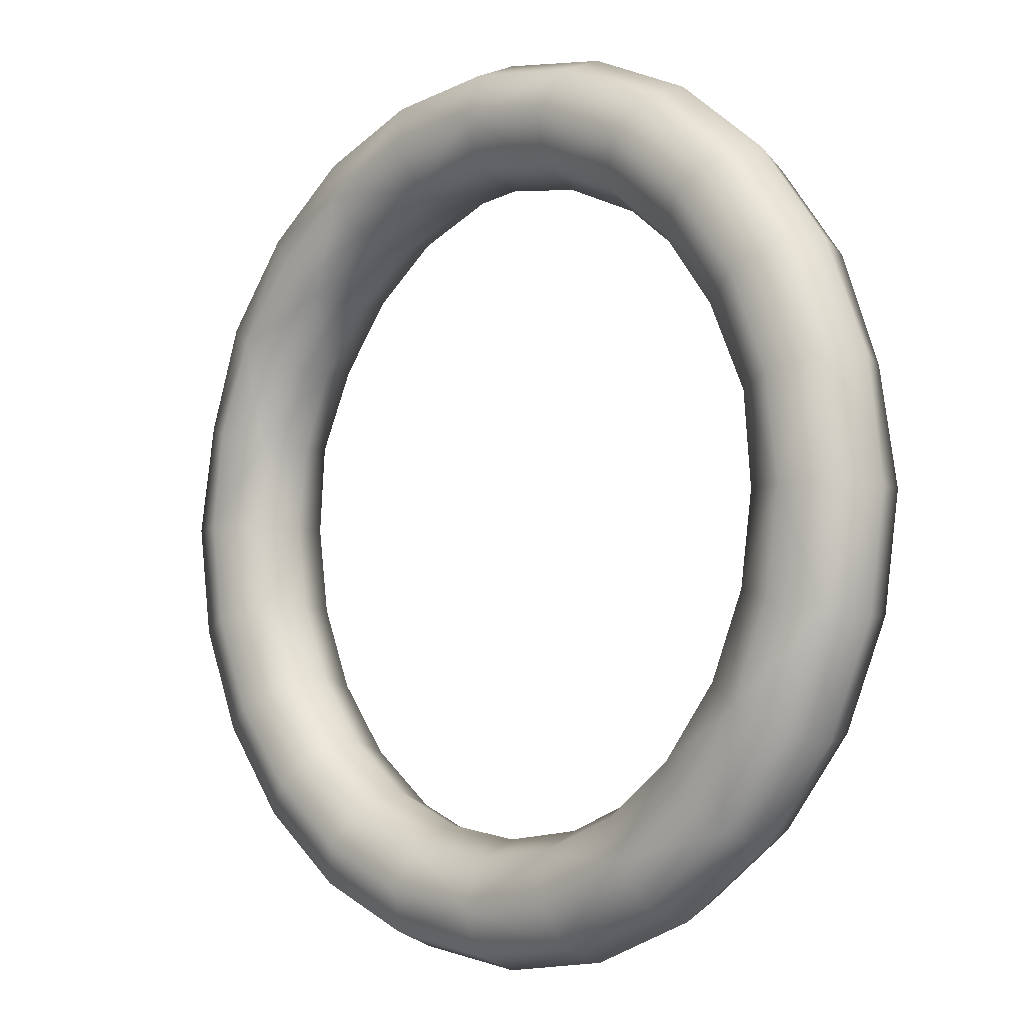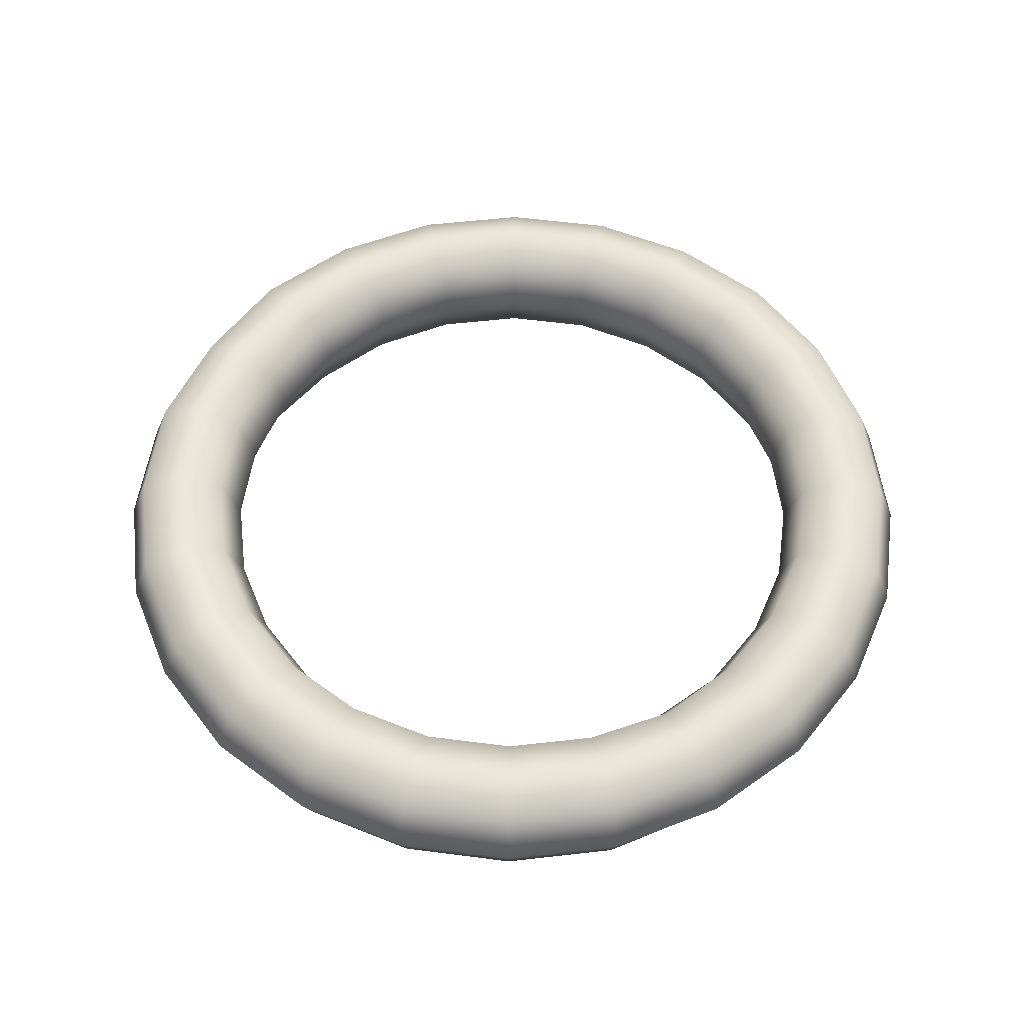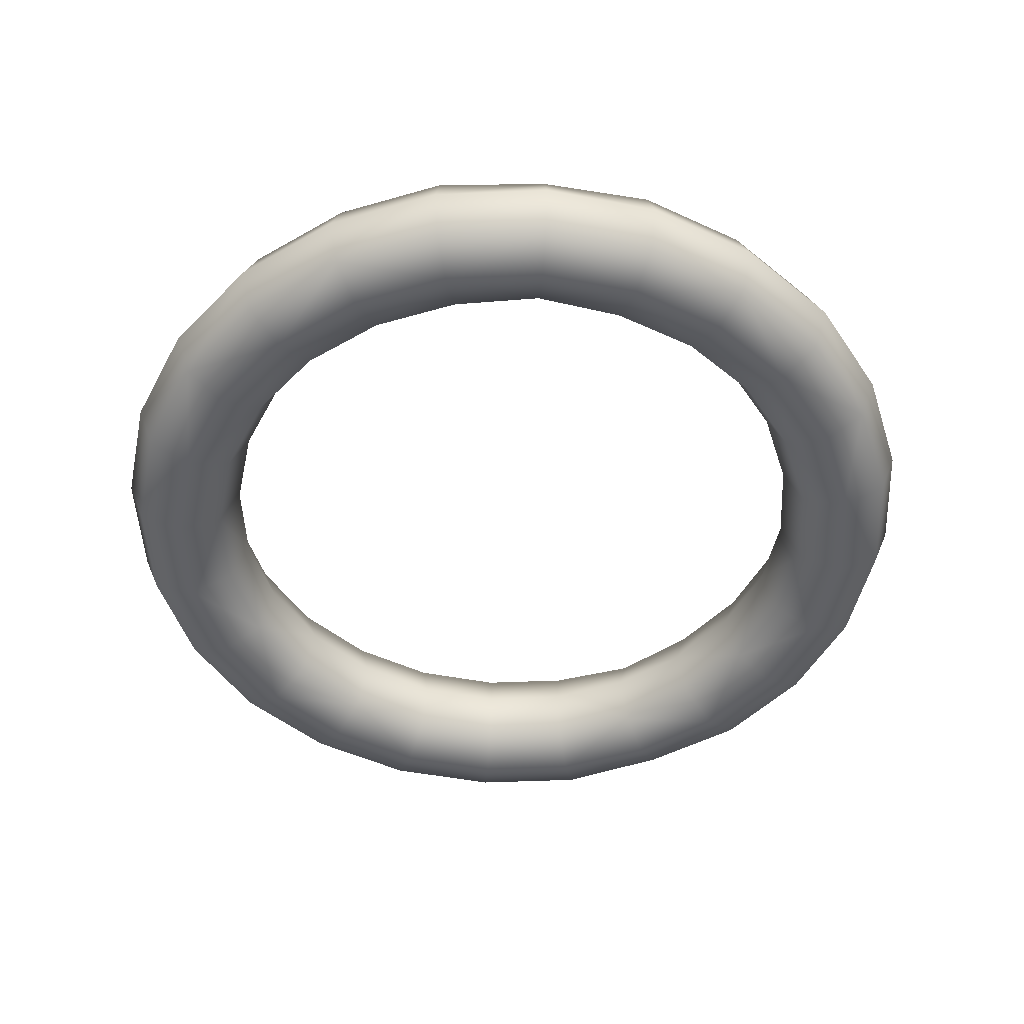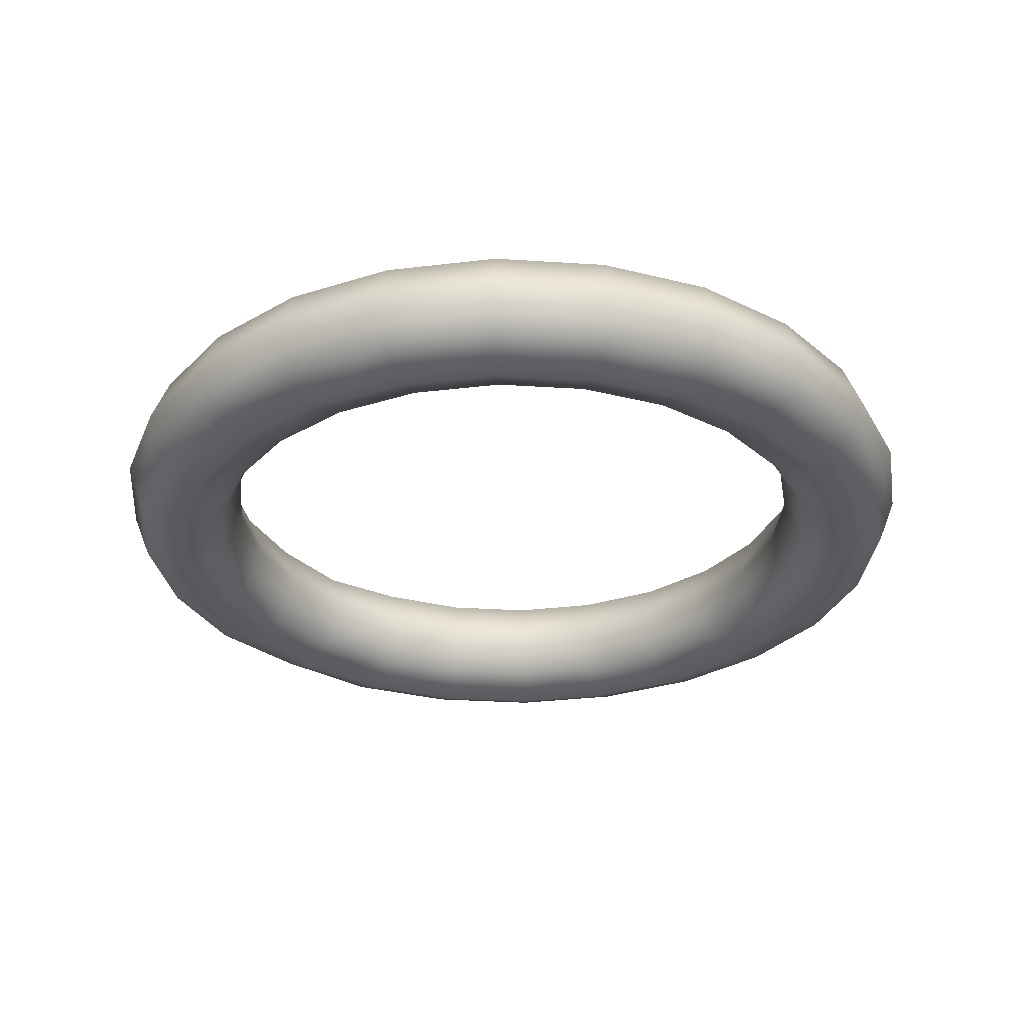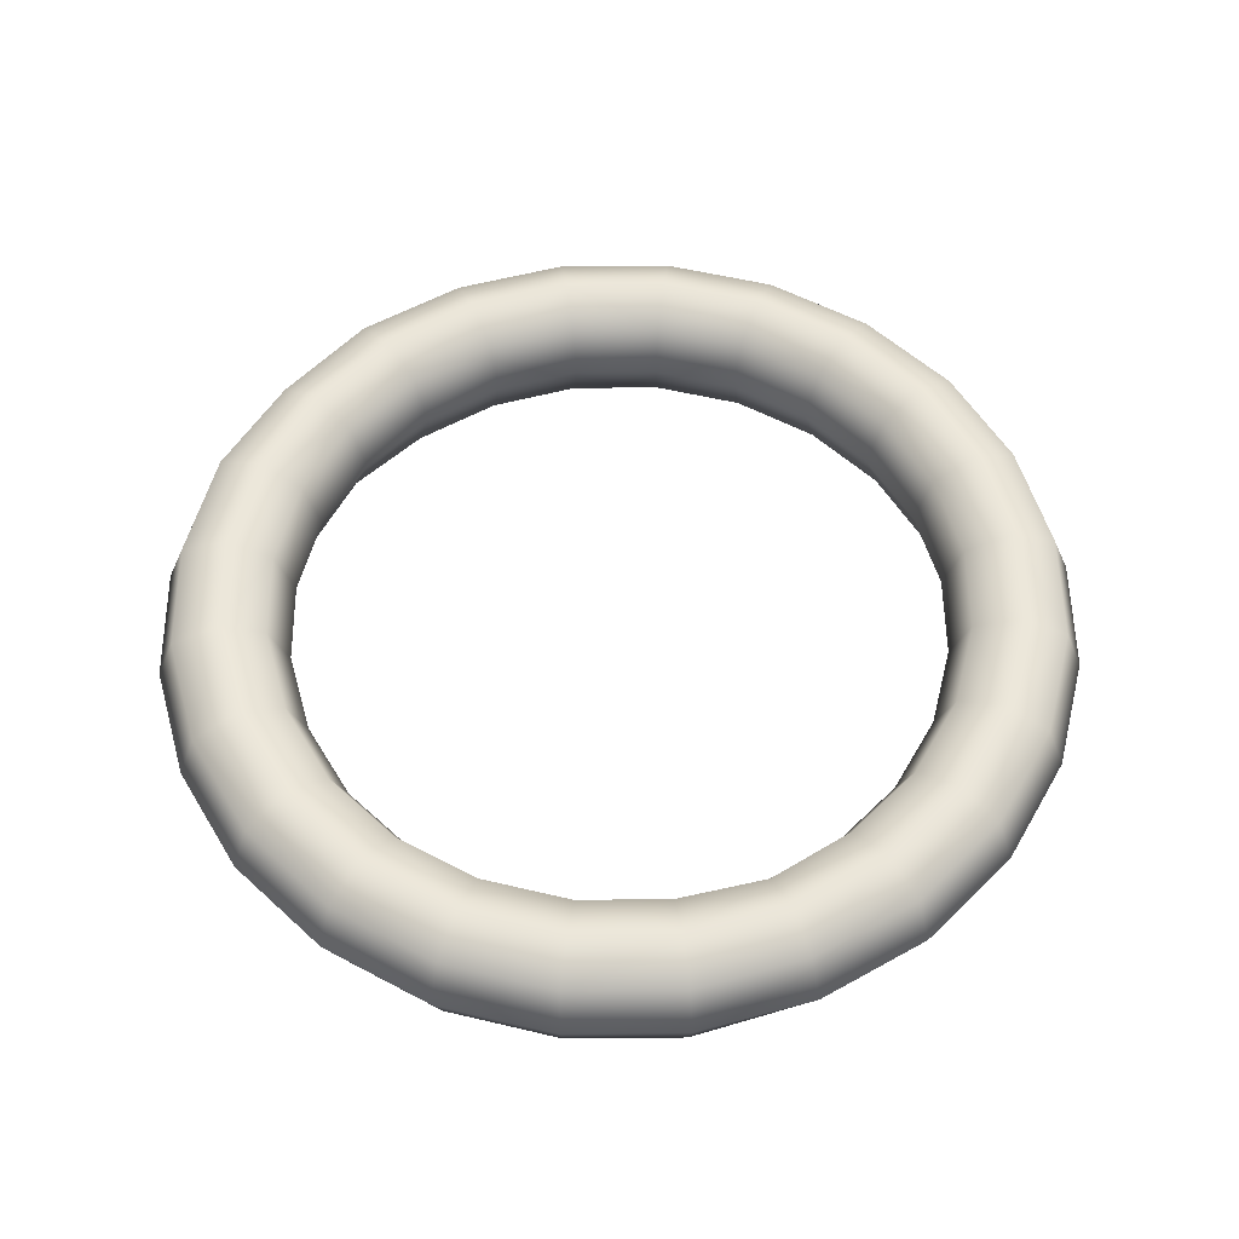
<metadata>
{"format":"obj","ext":"obj","renderer":"f3d","projection":"perspective","resolution":1024,"background":"white","views":[{"elev":-4.4,"azim":44.3,"up":"+Z"},{"elev":55.0,"azim":45.5,"up":"+Y"},{"elev":-48.7,"azim":-79.7,"up":"+Y"},{"elev":-30.4,"azim":-147.7,"up":"+Y"},{"elev":54.8,"azim":51.8,"up":"+Y"}]}
</metadata>
<code>
g pm0720_00_PipeCSkin
v 2.822e-17 -5.77e-18 -0.05198
v 0.01421 -0.00755 -0.05302
v -1.933e-17 -0.00755 -0.05492
v 0.01344 -9.028e-17 -0.05017
v -3.849e-17 -0.0106 -0.06222
v 0.02599 -1.687e-16 -0.04501
v 0.01609 -0.0106 -0.06006
v 0.01798 -0.00755 -0.06711
v 0.03111 -0.0106 -0.05388
v -1.927e-17 -0.00755 -0.06951
v 2.831e-17 -8.045e-18 -0.07246
v 0.02746 -0.00755 -0.04756
v 0.03881 -0.00755 -0.03881
v 0.03673 -2.355e-16 -0.03673
v 0.04501 -2.865e-16 -0.02599
v 0.01874 -1.259e-16 -0.06995
v 0.01798 0.00755 -0.06711
v 0.03623 -2.352e-16 -0.06275
v 7.586e-17 0.00755 -0.06951
v 9.502e-17 0.0106 -0.06222
v 0.03476 -0.00755 -0.0602
v 0.04912 -0.00755 -0.04912
v 0.04397 -0.0106 -0.04397
v 0.05388 -0.0106 -0.03111
v 0.04756 -0.00755 -0.02746
v 0.05302 -0.00755 -0.01421
v 0.05017 -3.176e-16 -0.01344
v 0.05198 -3.275e-16 -1.12e-09
v 0.01609 0.0106 -0.06006
v 0.01421 0.00755 -0.05302
v 0.03111 0.0106 -0.05388
v 7.58e-17 0.00755 -0.05492
v 2.822e-17 -5.77e-18 -0.05198
v 0.01344 -9.028e-17 -0.05017
v 0.02599 -1.687e-16 -0.04501
v 0.02746 0.00755 -0.04756
v 0.03881 0.00755 -0.03881
v 0.03673 -2.355e-16 -0.03673
v 0.04501 -2.865e-16 -0.02599
v 0.03476 0.00755 -0.0602
v 0.04912 0.00755 -0.04912
v 0.04397 0.0106 -0.04397
v 0.05388 0.0106 -0.03111
v 0.04756 0.00755 -0.02746
v 0.05302 0.00755 -0.01421
v 0.05017 -3.176e-16 -0.01344
v 0.05198 -3.275e-16 -1.12e-09
v 0.05121 -3.283e-16 -0.05121
v 0.06275 -3.994e-16 -0.03623
v 0.0602 0.00755 -0.03476
v 0.06711 0.00755 -0.01798
v 0.06006 0.0106 -0.01609
v 0.06222 0.0106 -7.25e-10
v 0.05492 0.00755 -1.11e-09
v 0.05337 0.007173 0.0143
v 0.05017 -3.146e-16 0.01344
v 0.04501 -2.807e-16 0.02599
v 0.0602 -0.00755 -0.03476
v 0.06711 -0.00755 -0.01798
v 0.06995 -4.428e-16 -0.01874
v 0.07246 -4.565e-16 -7.25e-10
v 0.06951 0.00755 -7.348e-10
v 0.06675 0.007173 0.01789
v 0.06006 0.0106 0.01609
v 0.05388 0.0106 0.03111
v 0.04756 0.00755 0.02746
v 0.03881 0.00755 0.03881
v 0.03673 -2.273e-16 0.03673
v 0.02599 -1.587e-16 0.04501
v 0.02746 0.00755 0.04756
v 0.01421 0.00755 0.05302
v 0.03111 0.0106 0.05388
v 0.01344 -7.913e-17 0.05017
v 2.777e-17 5.77e-18 0.05198
v 7.532e-17 0.00755 0.05492
v 9.448e-17 0.0106 0.06222
v 0.01609 0.0106 0.06006
v 0.01798 0.00755 0.06711
v 7.525e-17 0.00755 0.06951
v 2.768e-17 8.045e-18 0.07246
v 0.04397 0.0106 0.04397
v 0.04912 0.00755 0.04912
v 0.03476 0.00755 0.0602
v 0.03623 -2.213e-16 0.06275
v 0.01874 -1.103e-16 0.06995
v 0.01798 -0.00755 0.06711
v -1.988e-17 -0.00755 0.06951
v -3.904e-17 -0.0106 0.06222
v 0.0602 0.00755 0.03476
v 0.06275 -3.913e-16 0.03623
v 0.05121 -3.169e-16 0.05121
v 0.04912 -0.00755 0.04912
v 0.03476 -0.00755 0.0602
v 0.03111 -0.0106 0.05388
v 0.01609 -0.0106 0.06006
v 0.01421 -0.00755 0.05302
v -1.981e-17 -0.00755 0.05492
v 2.777e-17 5.77e-18 0.05198
v 0.01344 -7.913e-17 0.05017
v 0.02599 -1.587e-16 0.04501
v 0.02746 -0.00755 0.04756
v 0.03881 -0.00755 0.03881
v 0.03673 -2.273e-16 0.03673
v 0.04501 -2.807e-16 0.02599
v 0.04397 -0.0106 0.04397
v 0.05388 -0.0106 0.03111
v 0.04756 -0.00755 0.02746
v 0.05337 -0.007173 0.0143
v 0.05017 -3.146e-16 0.01344
v 0.0602 -0.00755 0.03476
v 0.06675 -0.007173 0.01789
v 0.05492 -0.00755 -1.016e-09
v 0.06222 -0.0106 -7.25e-10
v 0.06006 -0.0106 0.01609
v 0.06995 -4.386e-16 0.01874
v 0.06951 -0.00755 -7.348e-10
v 0.06006 -0.0106 -0.01609
v -0.05302 -0.00755 -0.01421
v -0.05198 3.275e-16 -1.12e-09
v -0.05017 3.146e-16 -0.01344
v -0.04501 2.807e-16 -0.02599
v -0.05492 -0.00755 -1.016e-09
v -0.05337 -0.007173 0.0143
v -0.06222 -0.0106 -7.25e-10
v -0.05017 3.176e-16 0.01344
v -0.04501 2.865e-16 0.02599
v -0.04756 -0.00755 -0.02746
v -0.03881 -0.00755 -0.03881
v -0.05388 -0.0106 -0.03111
v -0.03673 2.273e-16 -0.03673
v -0.02599 1.587e-16 -0.04501
v -0.06006 -0.0106 -0.01609
v -0.06711 -0.00755 -0.01798
v -0.04756 -0.00755 0.02746
v -0.03881 -0.00755 0.03881
v -0.05388 -0.0106 0.03111
v -0.03673 2.355e-16 0.03673
v -0.02599 1.687e-16 0.04501
v -0.06006 -0.0106 0.01609
v -0.06675 -0.007173 0.01789
v -0.06951 -0.00755 -7.348e-10
v -0.07246 4.565e-16 -7.25e-10
v -0.02746 -0.00755 0.04756
v -0.01421 -0.00755 0.05302
v -0.03111 -0.0106 0.05388
v -0.01344 9.028e-17 0.05017
v 2.777e-17 5.77e-18 0.05198
v -1.981e-17 -0.00755 0.05492
v -3.904e-17 -0.0106 0.06222
v -0.01609 -0.0106 0.06006
v -0.01798 -0.00755 0.06711
v -1.988e-17 -0.00755 0.06951
v 2.768e-17 8.045e-18 0.07246
v -0.04397 -0.0106 0.04397
v -0.04912 -0.00755 0.04912
v -0.03476 -0.00755 0.0602
v -0.03623 2.352e-16 0.06275
v -0.01874 1.259e-16 0.06995
v -0.01798 0.00755 0.06711
v 7.525e-17 0.00755 0.06951
v 9.448e-17 0.0106 0.06222
v -0.0602 -0.00755 0.03476
v -0.06275 3.994e-16 0.03623
v -0.05121 3.283e-16 0.05121
v -0.04912 0.00755 0.04912
v -0.03476 0.00755 0.0602
v -0.03111 0.0106 0.05388
v -0.01609 0.0106 0.06006
v -0.01421 0.00755 0.05302
v 7.532e-17 0.00755 0.05492
v 2.777e-17 5.77e-18 0.05198
v -0.01344 9.028e-17 0.05017
v -0.02599 1.687e-16 0.04501
v -0.02746 0.00755 0.04756
v -0.03881 0.00755 0.03881
v -0.03673 2.355e-16 0.03673
v -0.04501 2.865e-16 0.02599
v -0.04397 0.0106 0.04397
v -0.05388 0.0106 0.03111
v -0.04756 0.00755 0.02746
v -0.05337 0.007173 0.0143
v -0.05017 3.176e-16 0.01344
v -0.05198 3.275e-16 -1.12e-09
v -0.0602 0.00755 0.03476
v -0.06675 0.007173 0.01789
v -0.06006 0.0106 0.01609
v -0.06222 0.0106 -7.25e-10
v -0.05492 0.00755 -1.11e-09
v -0.05302 0.00755 -0.01421
v -0.05017 3.146e-16 -0.01344
v -0.04501 2.807e-16 -0.02599
v -0.06995 4.428e-16 0.01874
v -0.06951 0.00755 -7.348e-10
v -0.06711 0.00755 -0.01798
v -0.06006 0.0106 -0.01609
v -0.05388 0.0106 -0.03111
v -0.04756 0.00755 -0.02746
v -0.03881 0.00755 -0.03881
v -0.03673 2.273e-16 -0.03673
v -0.02599 1.587e-16 -0.04501
v -0.06995 4.386e-16 -0.01874
v -0.06275 3.913e-16 -0.03623
v -0.0602 0.00755 -0.03476
v -0.04912 0.00755 -0.04912
v -0.04397 0.0106 -0.04397
v -0.03111 0.0106 -0.05388
v -0.02746 0.00755 -0.04756
v -0.01421 0.00755 -0.05302
v -0.01344 7.913e-17 -0.05017
v 2.822e-17 -5.77e-18 -0.05198
v 7.58e-17 0.00755 -0.05492
v 9.502e-17 0.0106 -0.06222
v -0.01609 0.0106 -0.06006
v -0.01798 0.00755 -0.06711
v 7.586e-17 0.00755 -0.06951
v 2.831e-17 -8.045e-18 -0.07246
v -0.03476 0.00755 -0.0602
v -0.03623 2.213e-16 -0.06275
v -0.01874 1.103e-16 -0.06995
v -0.01798 -0.00755 -0.06711
v -1.927e-17 -0.00755 -0.06951
v -3.849e-17 -0.0106 -0.06222
v -0.05121 3.169e-16 -0.05121
v -0.04912 -0.00755 -0.04912
v -0.03476 -0.00755 -0.0602
v -0.03111 -0.0106 -0.05388
v -0.01609 -0.0106 -0.06006
v -0.01421 -0.00755 -0.05302
v -1.933e-17 -0.00755 -0.05492
v 2.822e-17 -5.77e-18 -0.05198
v -0.01344 7.913e-17 -0.05017
v -0.02746 -0.00755 -0.04756
v -0.04397 -0.0106 -0.04397
v -0.0602 -0.00755 -0.03476
g pm0720_00_PipeCSkin_0
f 3 2 1
f 2 4 1
f 3 5 2
f 6 4 2
f 5 7 2
f 8 7 5
f 2 7 9
f 9 7 8
f 10 8 5
f 10 11 8
f 12 6 2
f 12 2 9
f 12 13 6
f 12 9 13
f 13 14 6
f 15 14 13
f 11 16 8
f 17 16 11
f 8 16 18
f 18 16 17
f 19 17 11
f 19 20 17
f 21 9 8
f 21 8 18
f 21 22 9
f 21 18 22
f 9 23 13
f 22 23 9
f 13 23 24
f 24 23 22
f 25 15 13
f 25 13 24
f 25 26 15
f 25 24 26
f 26 27 15
f 28 27 26
f 20 29 17
f 30 29 20
f 17 29 31
f 31 29 30
f 32 30 20
f 32 33 30
f 33 34 30
f 30 34 35
f 36 30 35
f 36 31 30
f 36 35 37
f 36 37 31
f 35 38 37
f 37 38 39
f 40 17 31
f 40 31 41
f 40 18 17
f 40 41 18
f 37 42 31
f 31 42 41
f 43 42 37
f 41 42 43
f 44 37 39
f 44 43 37
f 44 39 45
f 44 45 43
f 39 46 45
f 45 46 47
f 41 48 18
f 49 48 41
f 18 48 22
f 22 48 49
f 50 41 43
f 50 49 41
f 50 43 51
f 50 51 49
f 45 52 43
f 43 52 51
f 53 52 45
f 51 52 53
f 54 45 47
f 54 53 45
f 54 47 55
f 54 55 53
f 47 56 55
f 55 56 57
f 58 22 49
f 58 49 59
f 58 24 22
f 58 59 24
f 51 60 49
f 49 60 59
f 61 60 51
f 59 60 61
f 62 51 53
f 62 61 51
f 62 53 63
f 62 63 61
f 55 64 53
f 53 64 63
f 65 64 55
f 63 64 65
f 66 55 57
f 66 65 55
f 66 57 67
f 66 67 65
f 57 68 67
f 67 68 69
f 70 67 69
f 70 69 71
f 70 72 67
f 70 71 72
f 69 73 71
f 71 73 74
f 75 71 74
f 75 76 71
f 76 77 71
f 71 77 72
f 78 77 76
f 72 77 78
f 79 78 76
f 79 80 78
f 72 81 67
f 82 81 72
f 67 81 65
f 65 81 82
f 83 72 78
f 83 82 72
f 83 78 84
f 83 84 82
f 80 85 78
f 78 85 84
f 86 85 80
f 84 85 86
f 87 86 80
f 87 88 86
f 89 65 82
f 89 82 90
f 89 63 65
f 89 90 63
f 84 91 82
f 82 91 90
f 92 91 84
f 90 91 92
f 93 84 86
f 93 92 84
f 93 86 94
f 93 94 92
f 88 95 86
f 86 95 94
f 96 95 88
f 94 95 96
f 97 96 88
f 97 98 96
f 98 99 96
f 96 99 100
f 101 96 100
f 101 94 96
f 101 100 102
f 101 102 94
f 100 103 102
f 102 103 104
f 94 105 92
f 102 105 94
f 92 105 106
f 106 105 102
f 107 102 104
f 107 106 102
f 107 104 108
f 107 108 106
f 104 109 108
f 108 109 28
f 110 92 106
f 110 106 111
f 110 90 92
f 110 111 90
f 112 108 28
f 112 113 108
f 112 28 26
f 112 26 113
f 108 114 106
f 106 114 111
f 113 114 108
f 111 114 113
f 111 115 90
f 90 115 63
f 63 115 61
f 61 115 111
f 116 61 111
f 116 111 113
f 116 59 61
f 116 113 59
f 26 117 113
f 113 117 59
f 24 117 26
f 59 117 24
f 120 119 118
f 120 118 121
f 119 122 118
f 123 122 119
f 118 122 124
f 124 122 123
f 125 123 119
f 125 126 123
f 118 127 121
f 121 127 128
f 129 127 118
f 128 127 129
f 130 121 128
f 130 128 131
f 132 118 124
f 132 129 118
f 132 124 133
f 132 133 129
f 126 134 123
f 135 134 126
f 123 134 136
f 136 134 135
f 137 135 126
f 137 138 135
f 139 124 123
f 139 123 136
f 139 140 124
f 139 136 140
f 124 141 133
f 140 141 124
f 133 141 142
f 142 141 140
f 138 143 135
f 144 143 138
f 135 143 145
f 145 143 144
f 146 144 138
f 146 147 144
f 147 148 144
f 144 148 149
f 150 144 149
f 150 145 144
f 150 149 151
f 150 151 145
f 149 152 151
f 151 152 153
f 154 135 145
f 154 145 155
f 154 136 135
f 154 155 136
f 151 156 145
f 145 156 155
f 157 156 151
f 155 156 157
f 158 151 153
f 158 157 151
f 158 153 159
f 158 159 157
f 153 160 159
f 159 160 161
f 155 162 136
f 163 162 155
f 136 162 140
f 140 162 163
f 164 155 157
f 164 163 155
f 164 157 165
f 164 165 163
f 159 166 157
f 157 166 165
f 167 166 159
f 165 166 167
f 168 159 161
f 168 167 159
f 168 161 169
f 168 169 167
f 161 170 169
f 169 170 171
f 172 169 171
f 172 173 169
f 173 174 169
f 169 174 167
f 175 174 173
f 167 174 175
f 176 175 173
f 176 177 175
f 178 165 167
f 178 167 175
f 178 179 165
f 178 175 179
f 177 180 175
f 175 180 179
f 181 180 177
f 179 180 181
f 182 181 177
f 182 183 181
f 179 184 165
f 185 184 179
f 165 184 163
f 163 184 185
f 186 179 181
f 186 185 179
f 186 181 187
f 186 187 185
f 183 188 181
f 181 188 187
f 189 188 183
f 187 188 189
f 190 189 183
f 190 191 189
f 192 163 185
f 192 140 163
f 192 142 140
f 192 185 142
f 187 193 185
f 185 193 142
f 194 193 187
f 142 193 194
f 195 187 189
f 195 194 187
f 195 189 196
f 195 196 194
f 191 197 189
f 189 197 196
f 198 197 191
f 196 197 198
f 199 198 191
f 199 200 198
f 201 142 194
f 201 194 202
f 201 133 142
f 201 202 133
f 196 203 194
f 194 203 202
f 204 203 196
f 202 203 204
f 205 196 198
f 205 204 196
f 205 198 206
f 205 206 204
f 200 207 198
f 198 207 206
f 208 207 200
f 206 207 208
f 209 208 200
f 209 210 208
f 210 211 208
f 208 211 212
f 213 208 212
f 213 206 208
f 213 212 214
f 213 214 206
f 212 215 214
f 214 215 216
f 206 217 204
f 214 217 206
f 204 217 218
f 218 217 214
f 219 214 216
f 219 218 214
f 219 216 220
f 219 220 218
f 216 221 220
f 220 221 222
f 223 204 218
f 223 218 224
f 223 202 204
f 223 224 202
f 220 225 218
f 218 225 224
f 226 225 220
f 224 225 226
f 227 220 222
f 227 226 220
f 227 222 228
f 227 228 226
f 222 229 228
f 228 229 230
f 231 228 230
f 231 131 228
f 131 232 228
f 228 232 226
f 128 232 131
f 226 232 128
f 233 226 128
f 233 224 226
f 233 128 129
f 233 129 224
f 129 234 224
f 224 234 202
f 133 234 129
f 202 234 133

</code>
